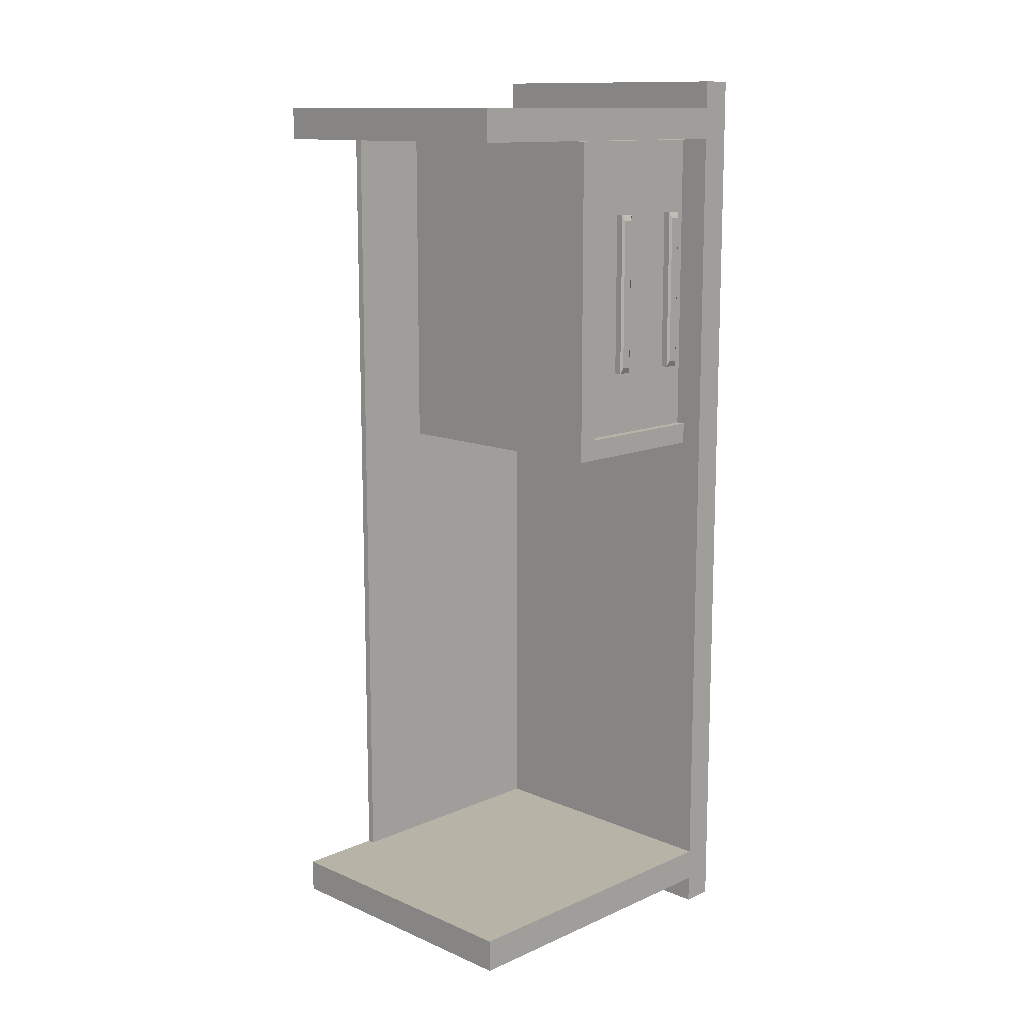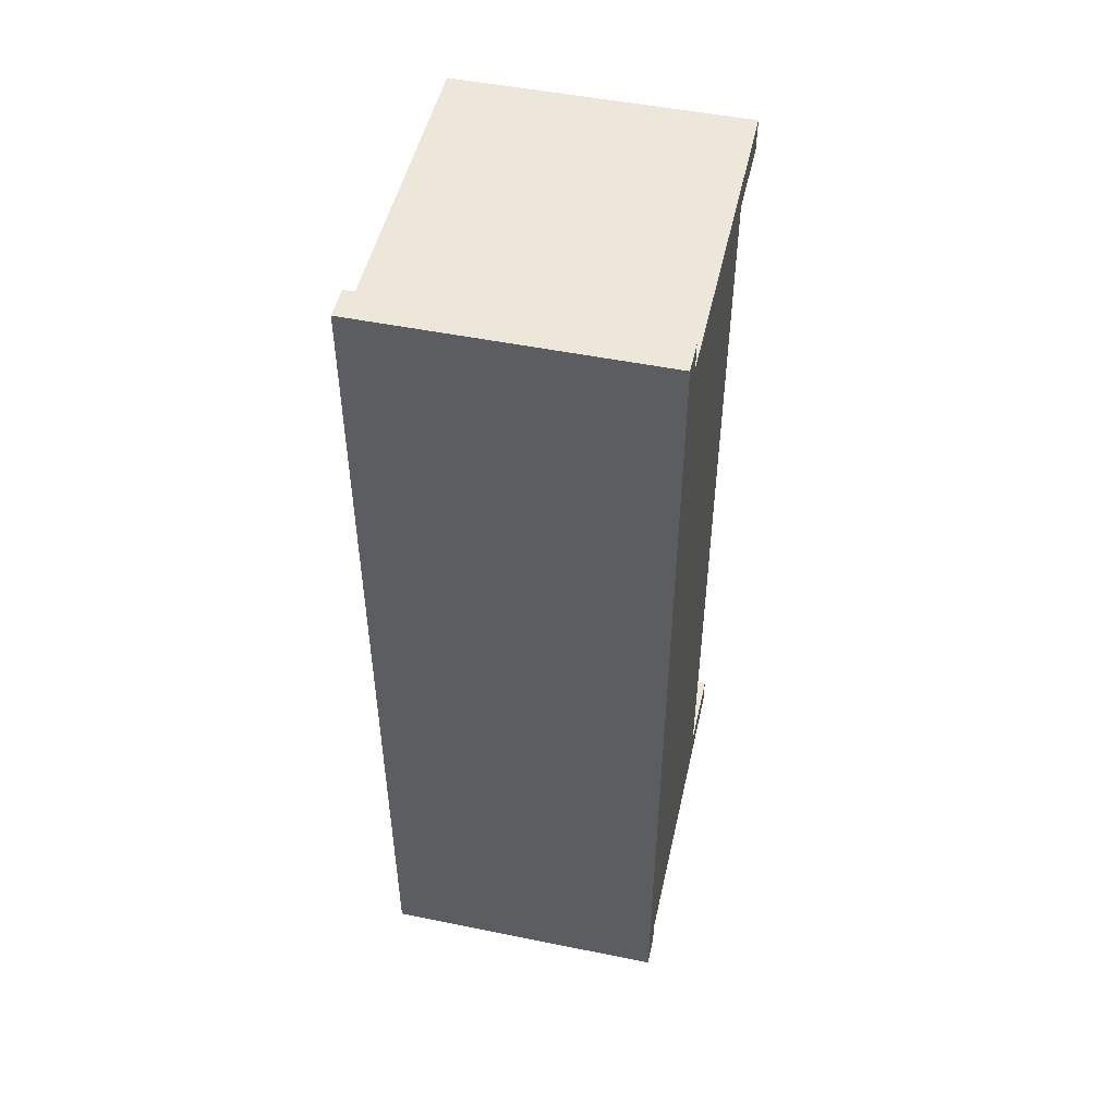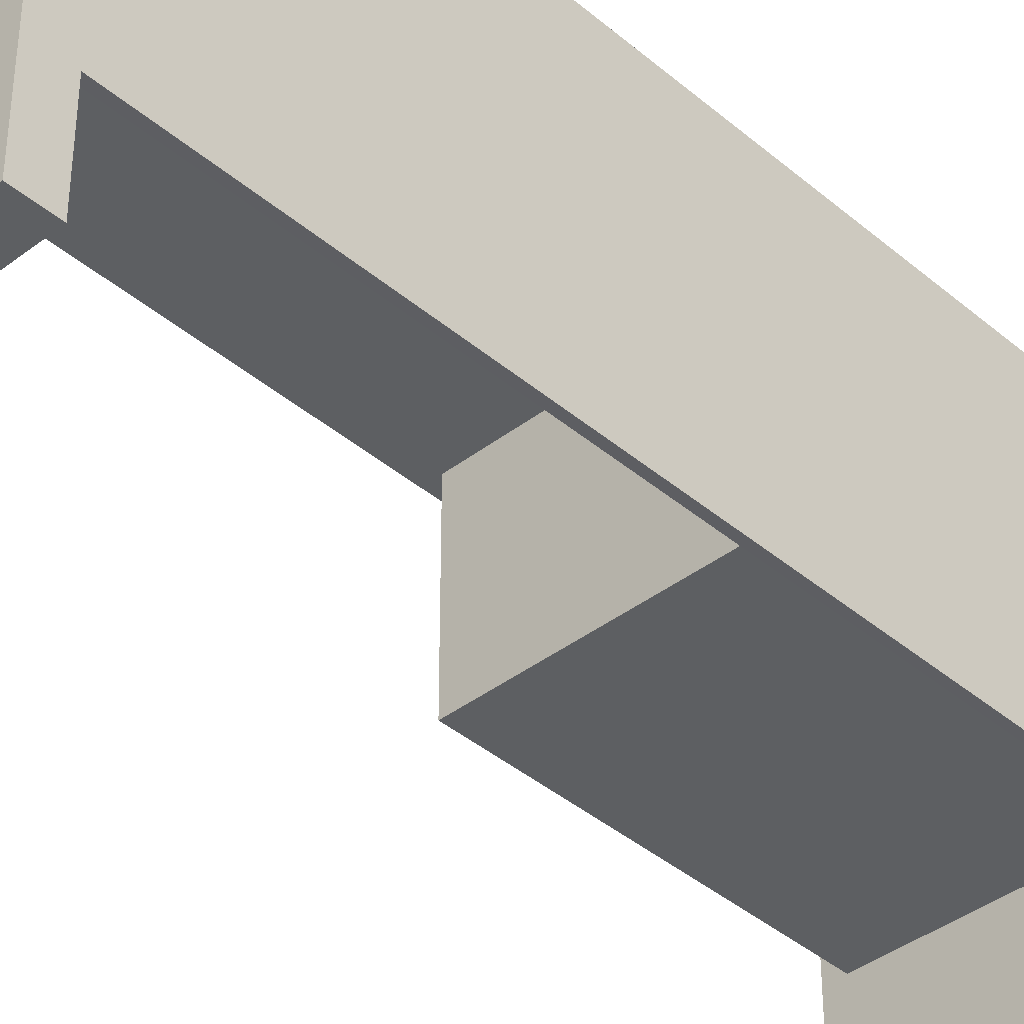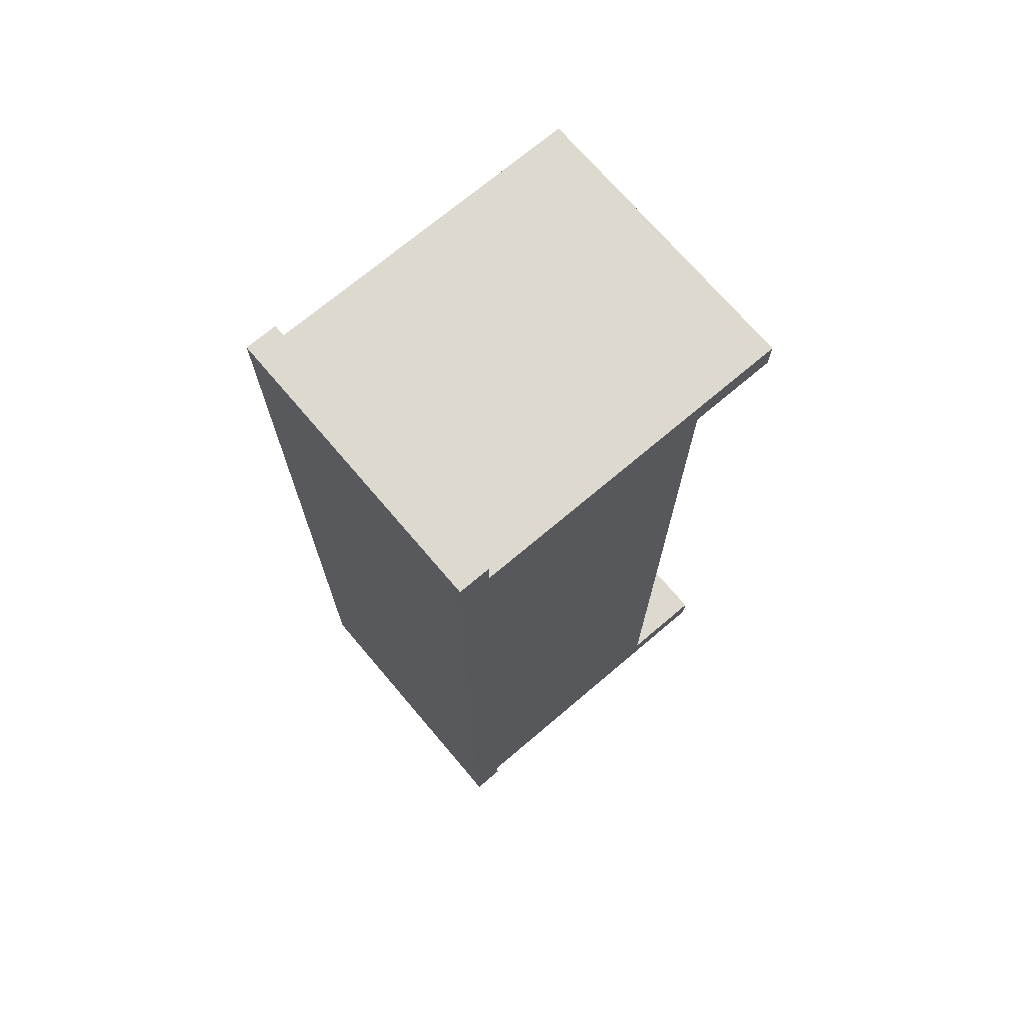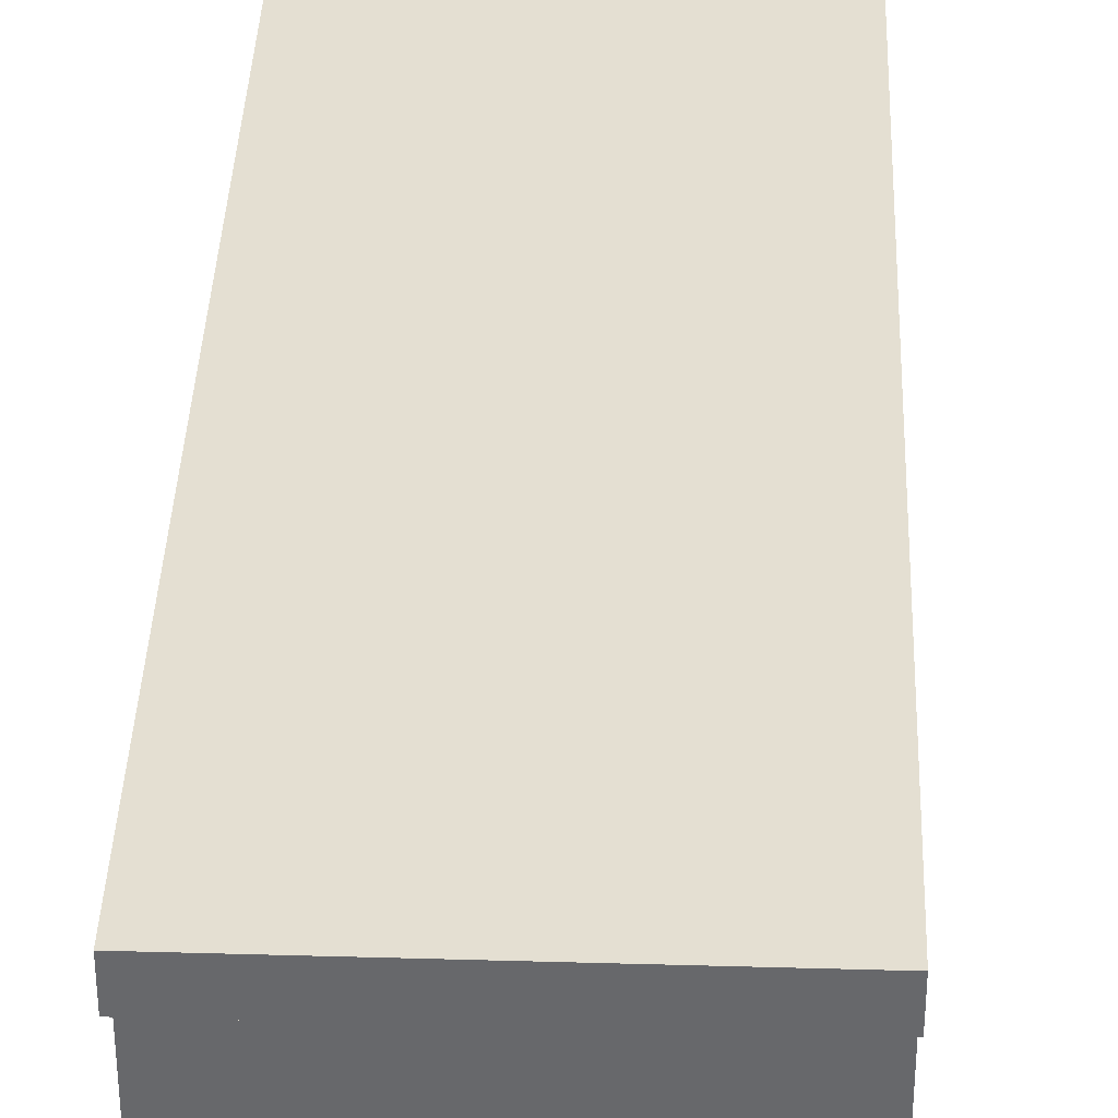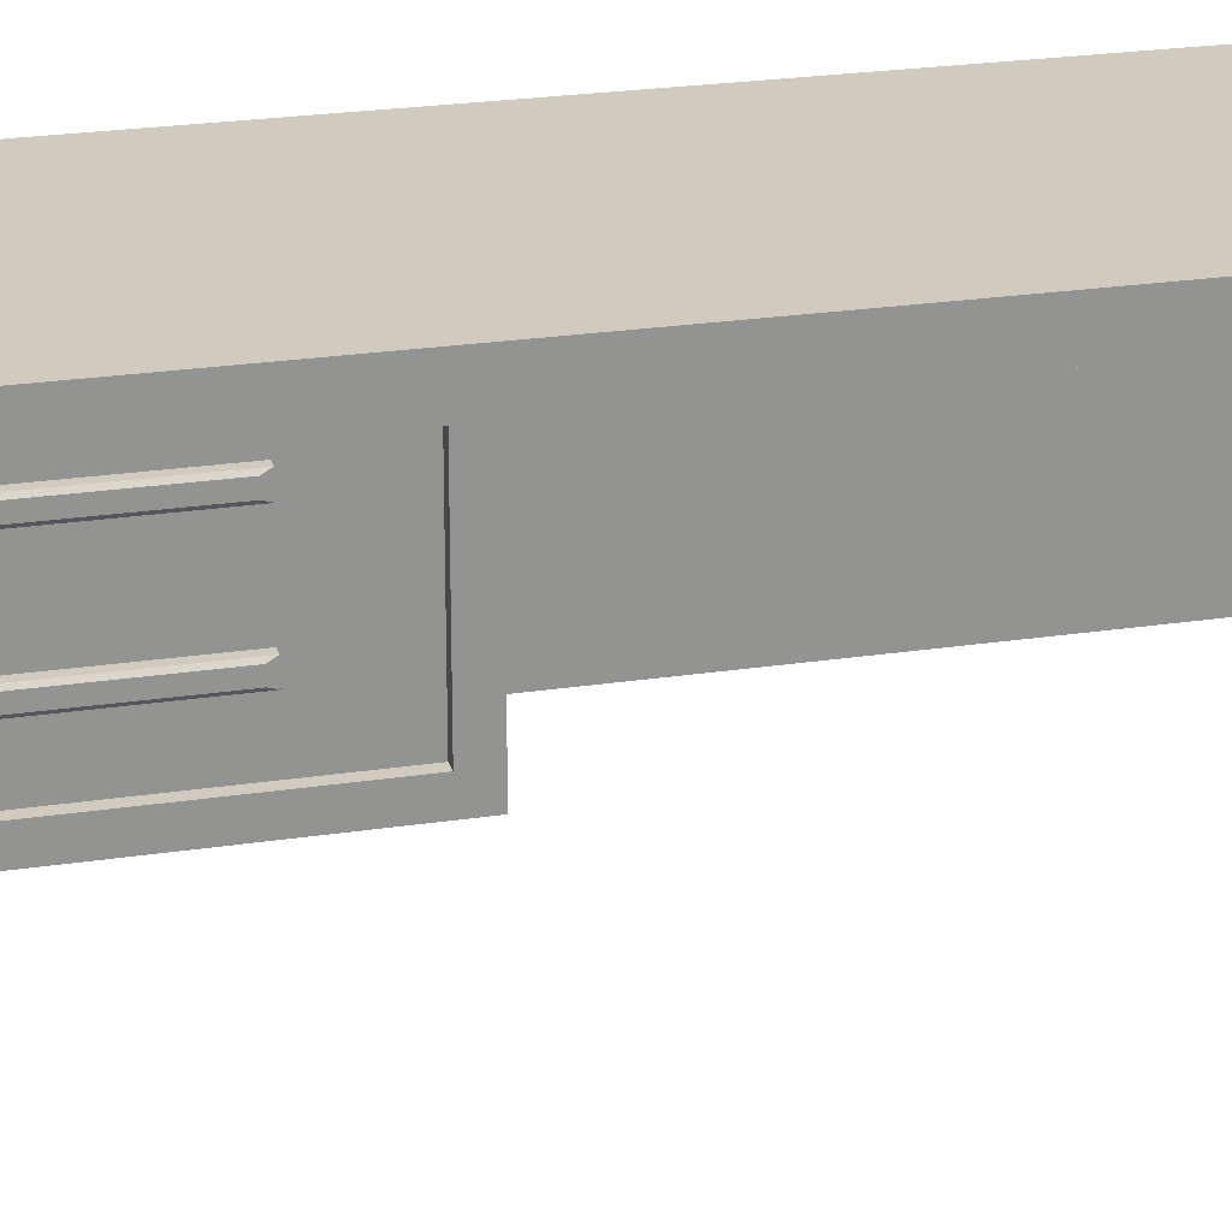
<metadata>
{"format":"obj","ext":"obj","renderer":"f3d","projection":"perspective","resolution":1024,"background":"white","views":[{"elev":12.7,"azim":44.7,"up":"+Z"},{"elev":49.7,"azim":-167.4,"up":"+Z"},{"elev":-39.7,"azim":-136.4,"up":"+Y"},{"elev":71.5,"azim":-130.3,"up":"+Z"},{"elev":37.2,"azim":-177.9,"up":"+Y"},{"elev":23.3,"azim":75.4,"up":"+Y"}]}
</metadata>
<code>
o Mesa
v -1.481 -1.835 4.498
v -1.481 1.835 4.498
v -1.481 -1.835 -4.498
v -1.481 1.835 -4.498
v 1.481 -1.835 4.498
v 1.481 1.835 4.498
v 1.481 -1.835 -4.498
v 1.481 1.835 -4.498
v -1.481 1.513 4.498
v -1.481 1.513 -4.498
v 1.481 1.513 -4.498
v 1.481 1.513 4.498
v -1.481 -1.835 -4.159
v -1.481 1.835 -4.159
v 1.481 -1.835 -4.159
v 1.481 1.835 -4.159
v 1.481 1.513 -4.159
v -1.481 1.513 -4.159
v -1.481 -1.835 4.171
v 1.481 1.835 4.171
v 1.481 1.513 4.171
v -1.481 1.835 4.171
v 1.481 -1.835 4.171
v -1.481 1.513 4.171
v -1.481 -0.9606 -4.498
v 1.481 -0.9606 -4.498
v 1.481 -0.9606 4.498
v -1.481 -0.9606 4.498
v -1.481 -0.9606 -4.159
v 1.481 -0.9606 -4.159
v -1.481 -0.9606 4.171
v 1.481 -0.9606 4.171
v -1.409 -0.9592 -4.159
v -1.409 -0.9592 4.171
v -1.41 1.514 -4.159
v -1.41 1.514 4.171
v -1.282 -0.2398 4.16
v -1.282 1.478 4.16
v -1.282 -0.2398 0.7788
v -1.282 1.478 0.7788
v 1.282 -0.2398 4.16
v 1.282 1.478 4.16
v 1.282 -0.2398 0.7788
v 1.282 1.478 0.7788
v -1.282 -0.2398 0.9982
v -1.282 1.478 0.9982
v 1.282 -0.2398 0.9982
v 1.282 1.478 0.9982
v -1.282 -0.02511 4.16
v -1.282 -0.02511 0.7788
v 1.282 -0.02511 0.7788
v 1.282 -0.02511 4.16
v 1.282 -0.02511 0.9982
v -1.282 -0.02511 0.9982
v 1.19 1.478 0.9982
v 1.19 1.478 4.16
v 1.19 -0.02511 4.16
v 1.19 -0.02511 0.9982
v -1.282 0.7262 4.16
v -1.282 0.7262 0.7788
v 1.282 0.7262 0.7788
v 1.282 0.7262 4.16
v 1.282 0.7262 0.9982
v -1.282 0.7262 0.9982
v 1.19 0.7262 4.16
v 1.19 0.7262 0.9982
v 1.192 0.5463 3.379
v 1.192 0.3964 3.379
v 1.192 0.5463 1.674
v 1.192 0.3964 1.674
v 1.283 0.521 3.317
v 1.263 0.5463 3.379
v 1.263 0.3964 3.379
v 1.283 0.4217 3.317
v 1.283 0.521 1.736
v 1.263 0.5463 1.674
v 1.283 0.4217 1.736
v 1.263 0.3964 1.674
v 1.192 1.329 3.379
v 1.192 1.179 3.379
v 1.192 1.329 1.674
v 1.192 1.179 1.674
v 1.283 1.304 3.317
v 1.263 1.329 3.379
v 1.263 1.179 3.379
v 1.283 1.205 3.317
v 1.283 1.304 1.736
v 1.263 1.329 1.674
v 1.283 1.205 1.736
v 1.263 1.179 1.674
v -1.481 1.835 -4.778
v 1.481 1.835 -4.778
v -1.481 1.513 -4.778
v 1.481 1.513 -4.778
v -1.481 1.513 4.778
v -1.481 1.835 4.778
v 1.481 1.835 4.778
v 1.481 1.513 4.778
f 18 14 4 10
f 4 8 92 91
f 21 20 6 12
f 9 12 98 95
f 19 23 5 1
f 20 22 2 6
f 27 12 9 28
f 32 21 12 27
f 25 10 11 26
f 29 18 10 25
f 31 24 18 29
f 26 11 17 30
f 8 4 14 16
f 3 7 15 13
f 11 8 16 17
f 24 22 14 18
f 9 2 22 24
f 28 9 24 31
f 16 14 22 20
f 17 16 20 21
f 1 28 31 19
f 7 26 30 15
f 13 29 25 3
f 3 25 26 7
f 23 32 27 5
f 5 27 28 1
f 31 29 33 34
f 34 33 35 36
f 18 35 33 29
f 36 24 31 34
f 24 36 35 18
f 33 15 30
f 31 34 23 19
f 36 21 32 34
f 17 35 33 30
f 35 17 21 36
f 64 46 40 60
f 60 40 44 61
f 62 52 57 65
f 62 42 38 59
f 45 47 41 37
f 48 46 38 42
f 44 40 46 48
f 39 43 47 45
f 61 44 48 63
f 59 38 46 64
f 37 49 54 45
f 43 51 53 47
f 41 52 49 37
f 47 53 52 41
f 39 50 51 43
f 45 54 50 39
f 66 55 56 65
f 48 42 56 55
f 63 48 55 66
f 52 53 58 57
f 53 63 66 58
f 58 66 65 57
f 49 59 64 54
f 51 61 63 53
f 52 62 59 49
f 42 62 65 56
f 50 60 61 51
f 54 64 60 50
f 67 68 70 69
f 72 73 68 67
f 78 70 68 73
f 75 77 74 71
f 69 70 78 76
f 77 75 76 78
f 72 76 75 71
f 78 73 74 77
f 73 72 71 74
f 69 76 72 67
f 79 80 82 81
f 84 85 80 79
f 90 82 80 85
f 87 89 86 83
f 81 82 90 88
f 89 87 88 90
f 84 88 87 83
f 90 85 86 89
f 85 84 83 86
f 81 88 84 79
f 93 91 92 94
f 8 11 94 92
f 10 4 91 93
f 11 10 93 94
f 98 97 96 95
f 2 9 95 96
f 12 6 97 98
f 6 2 96 97
f 15 33 29 13
f 23 34 32

</code>
